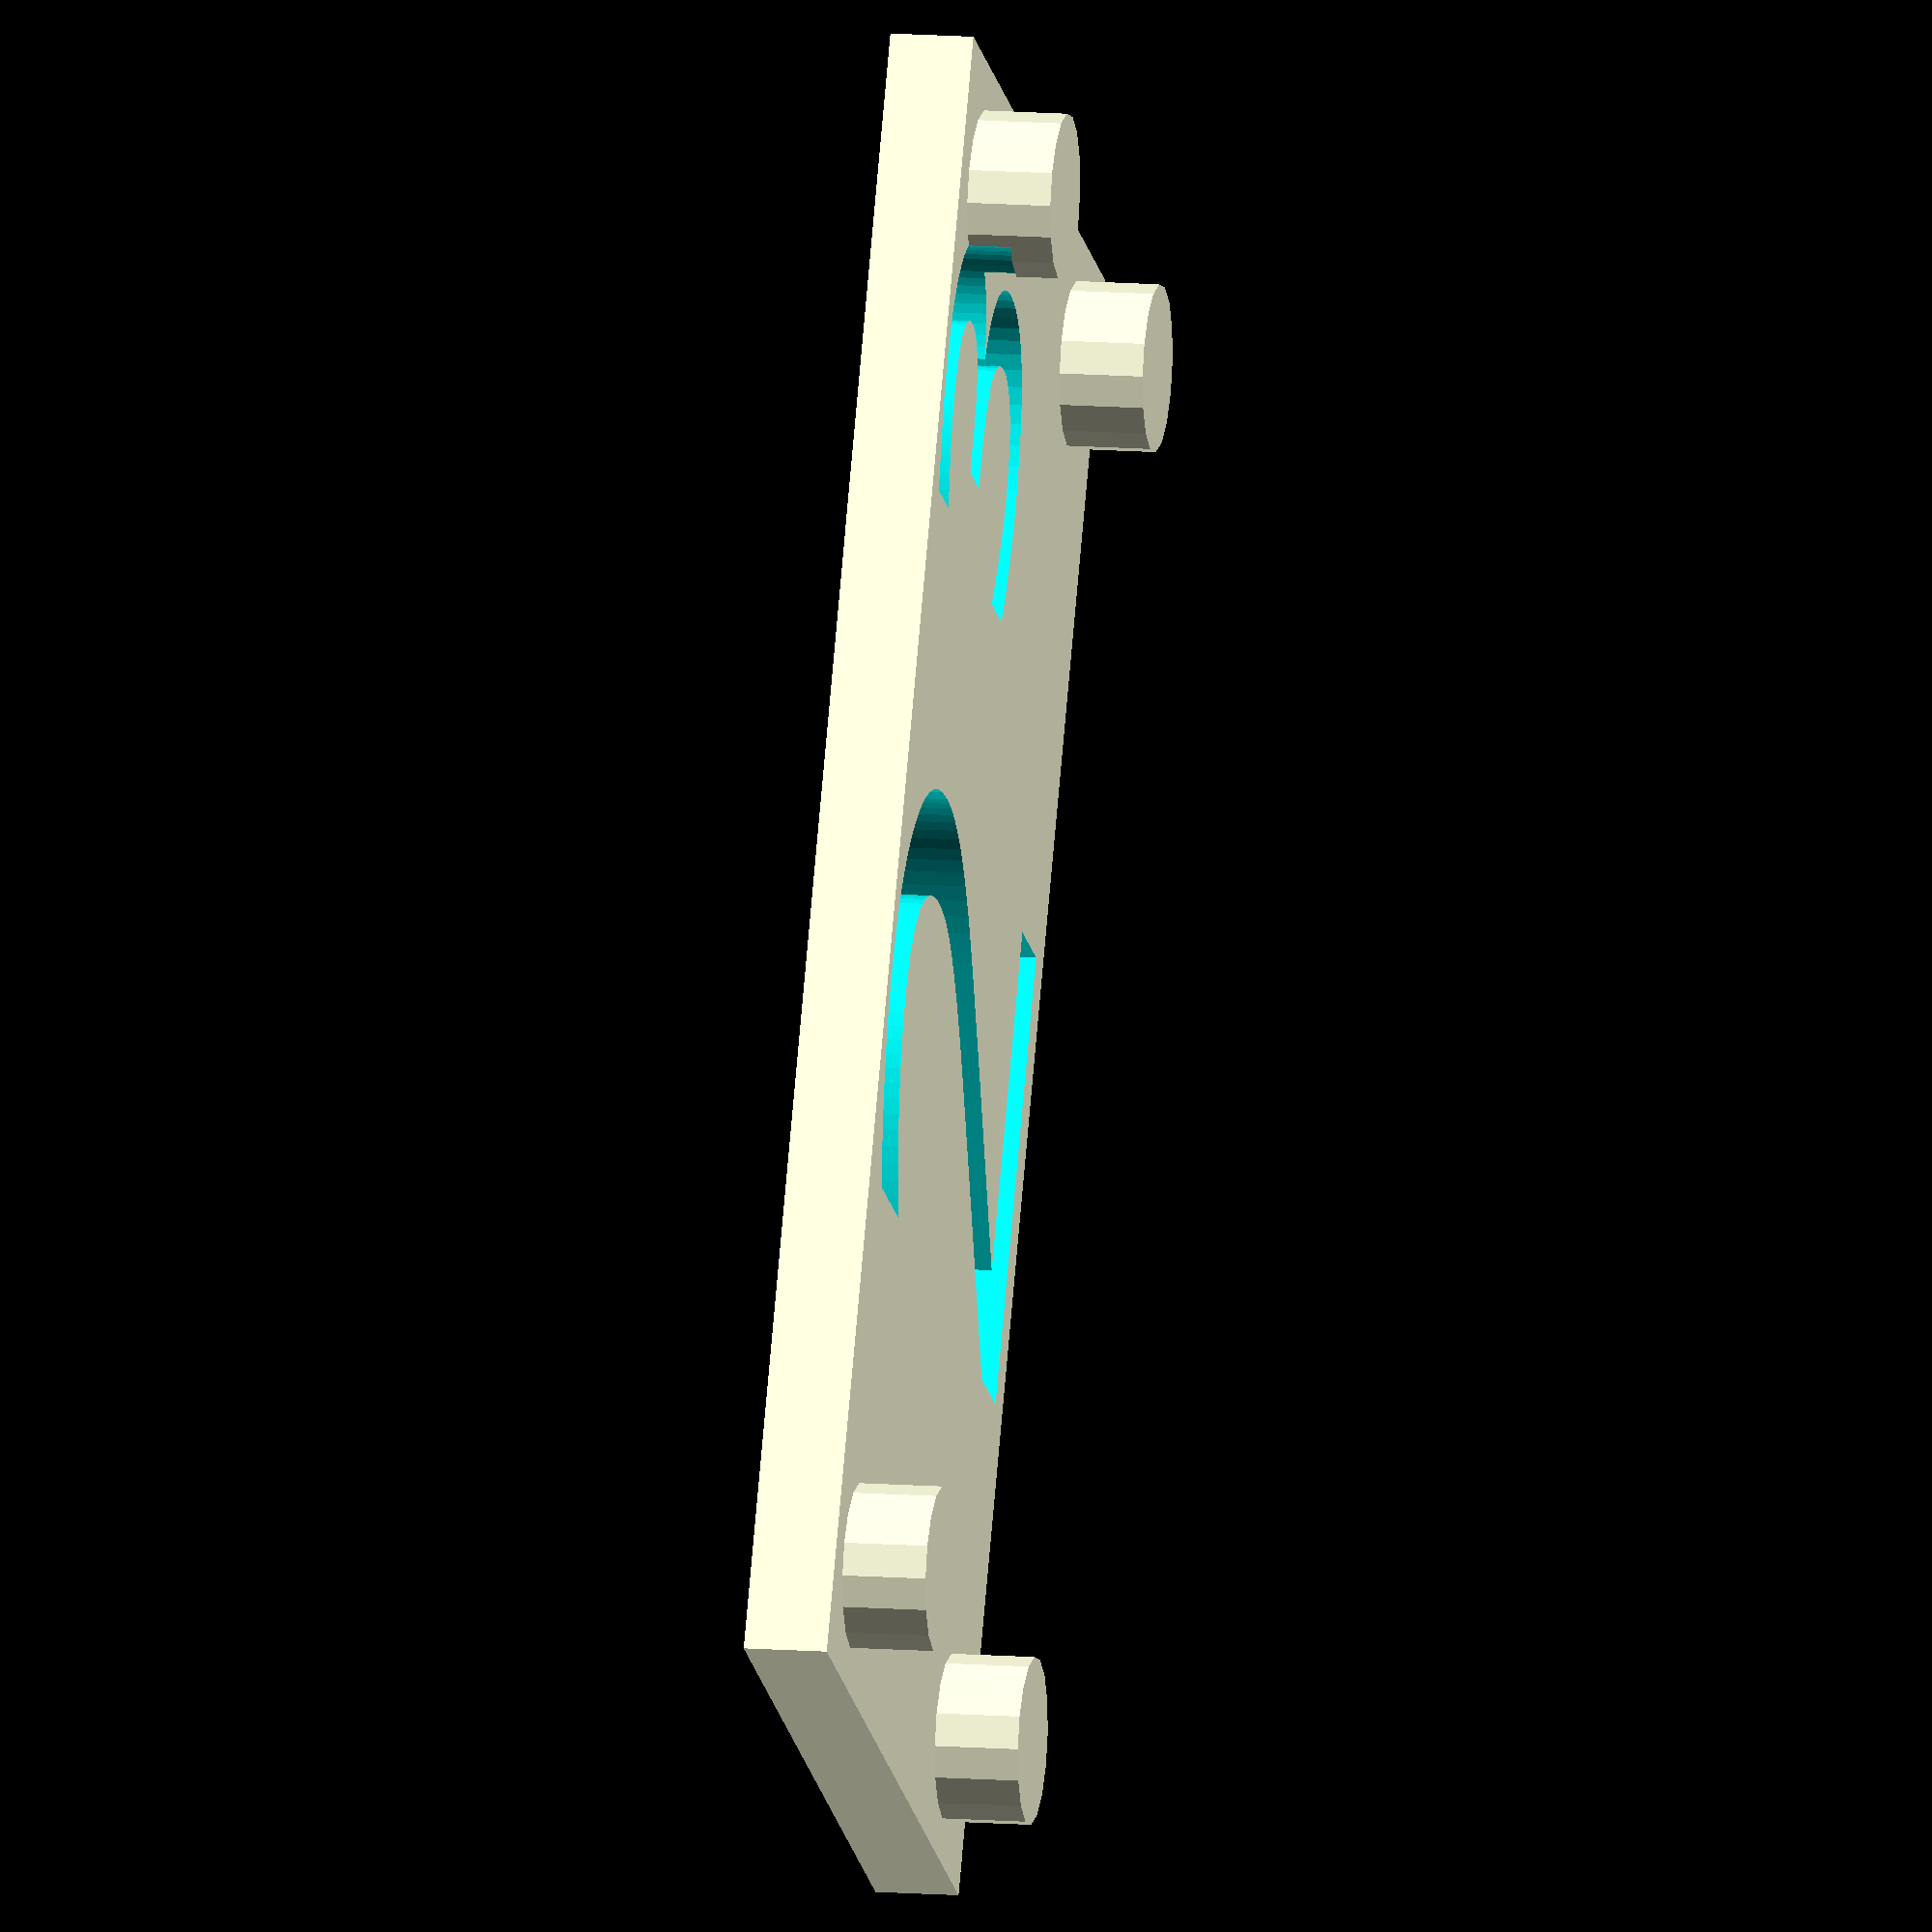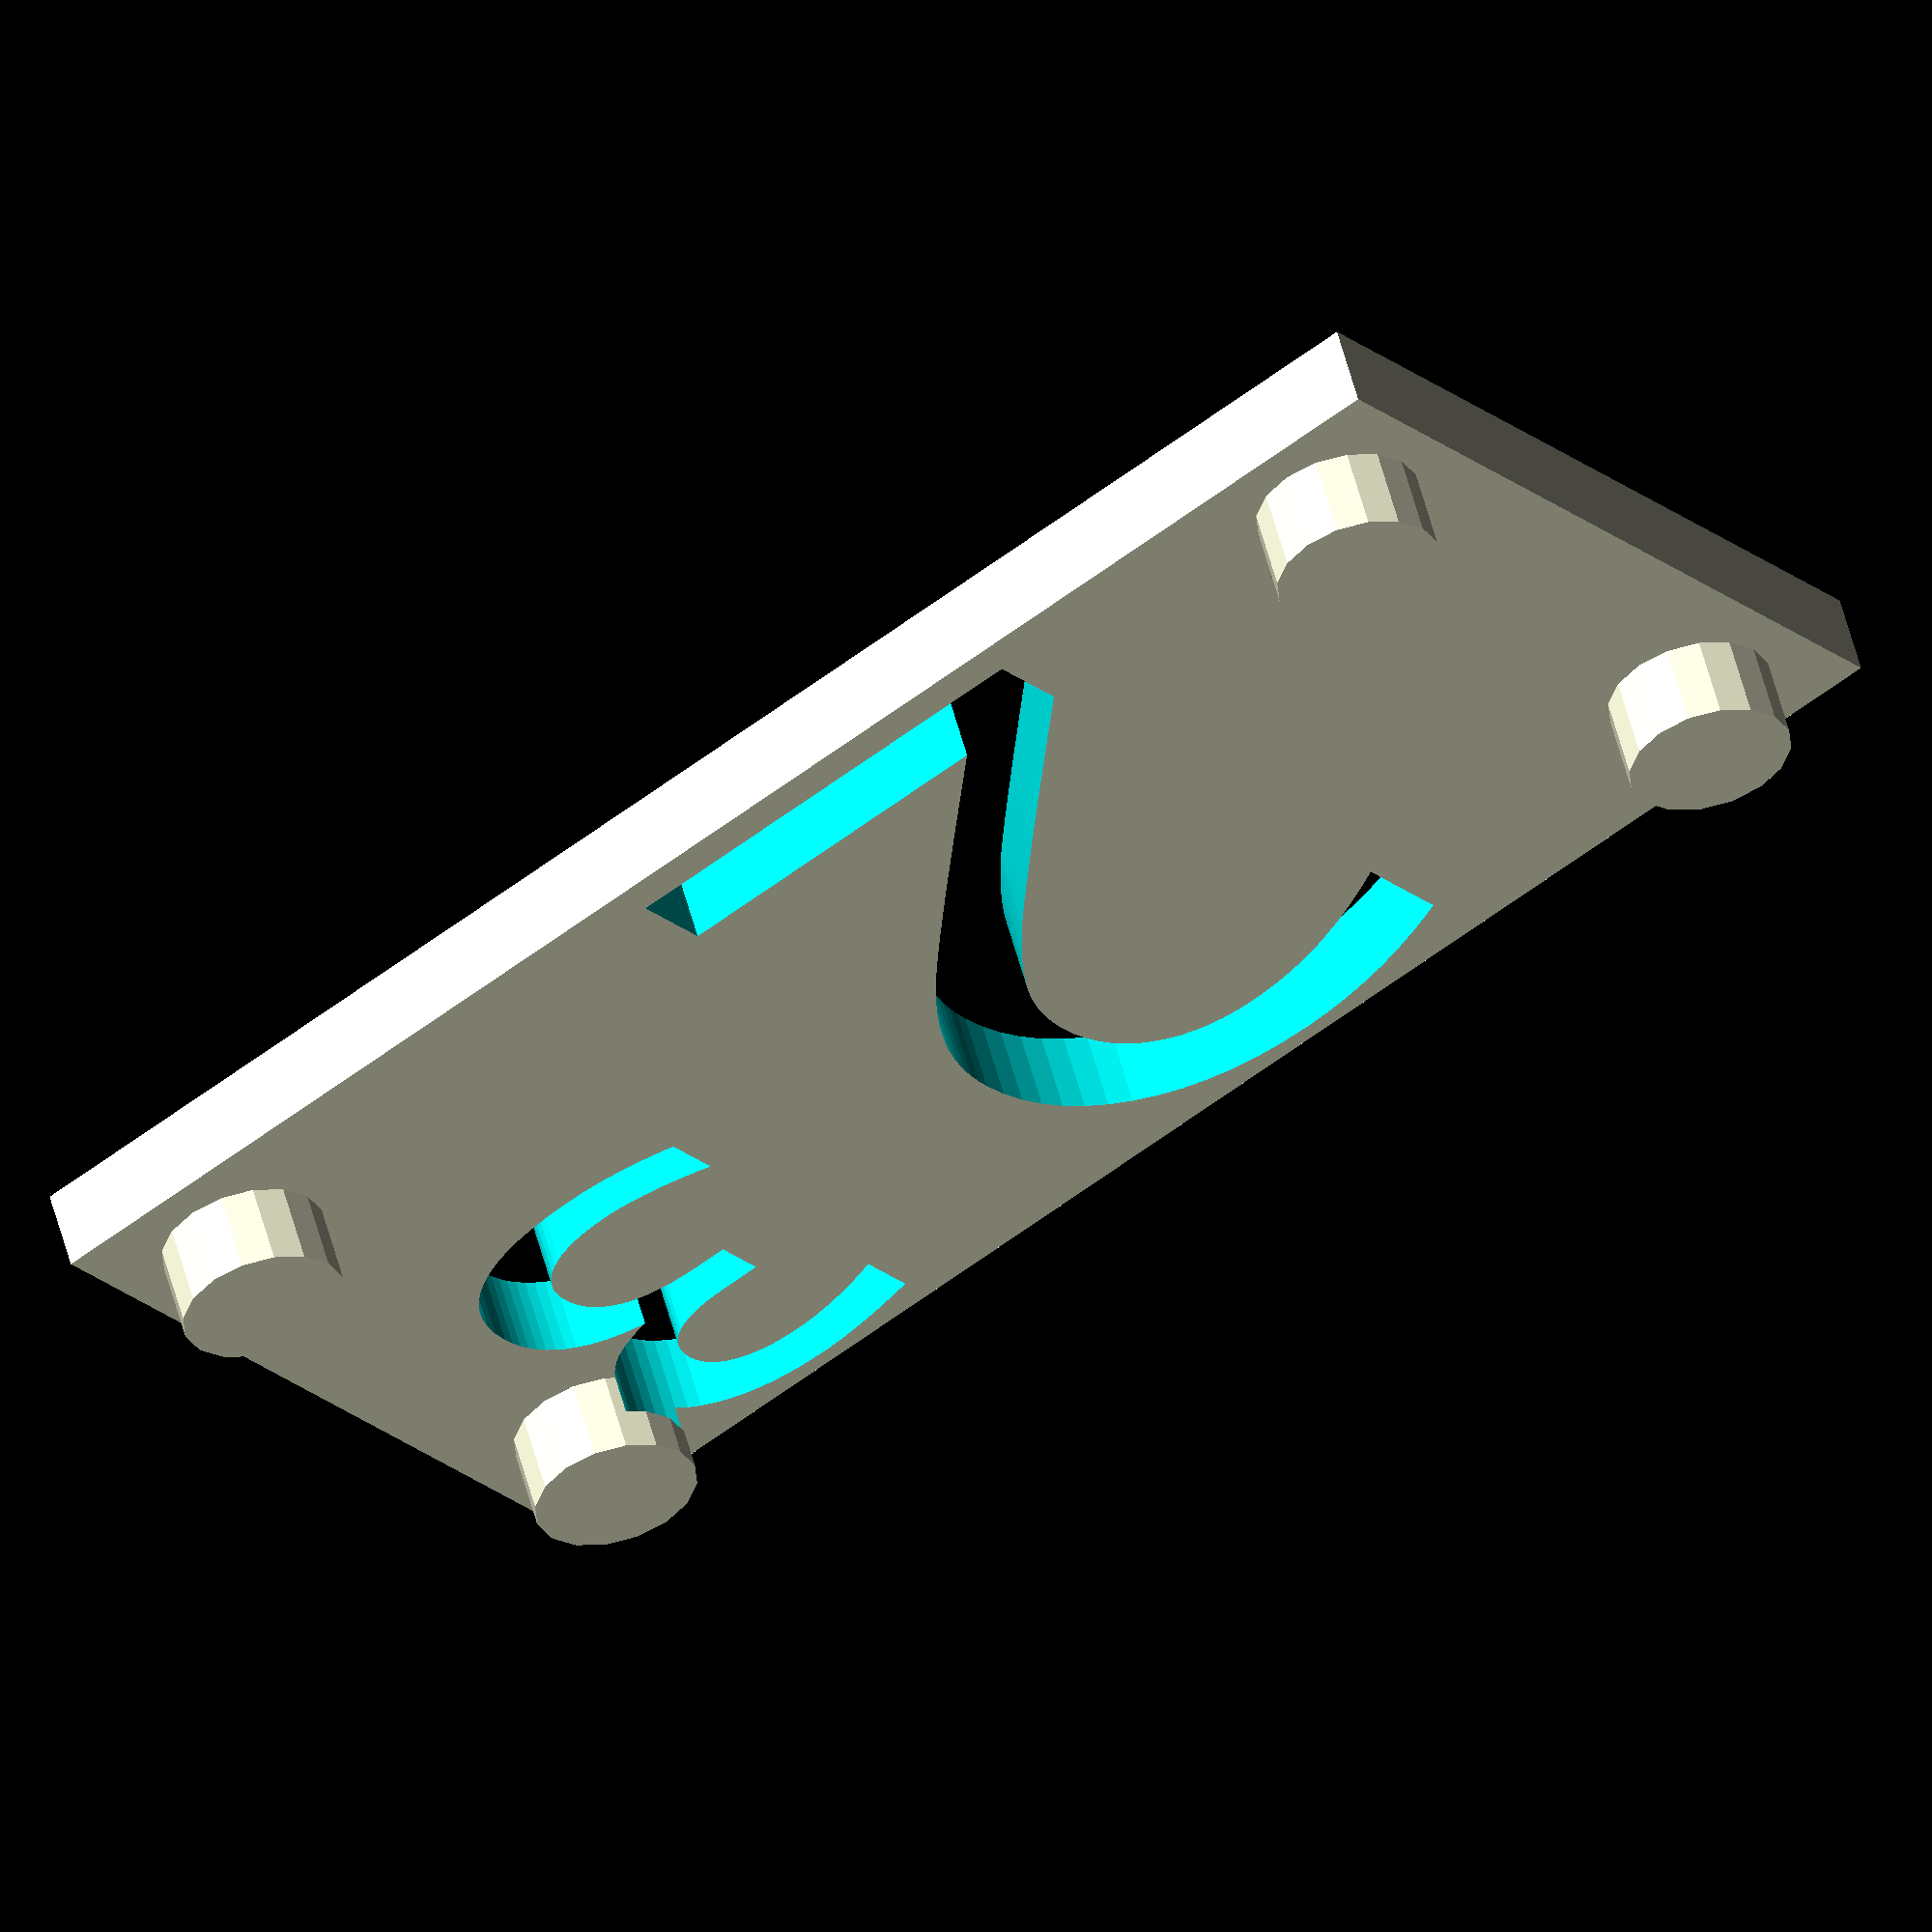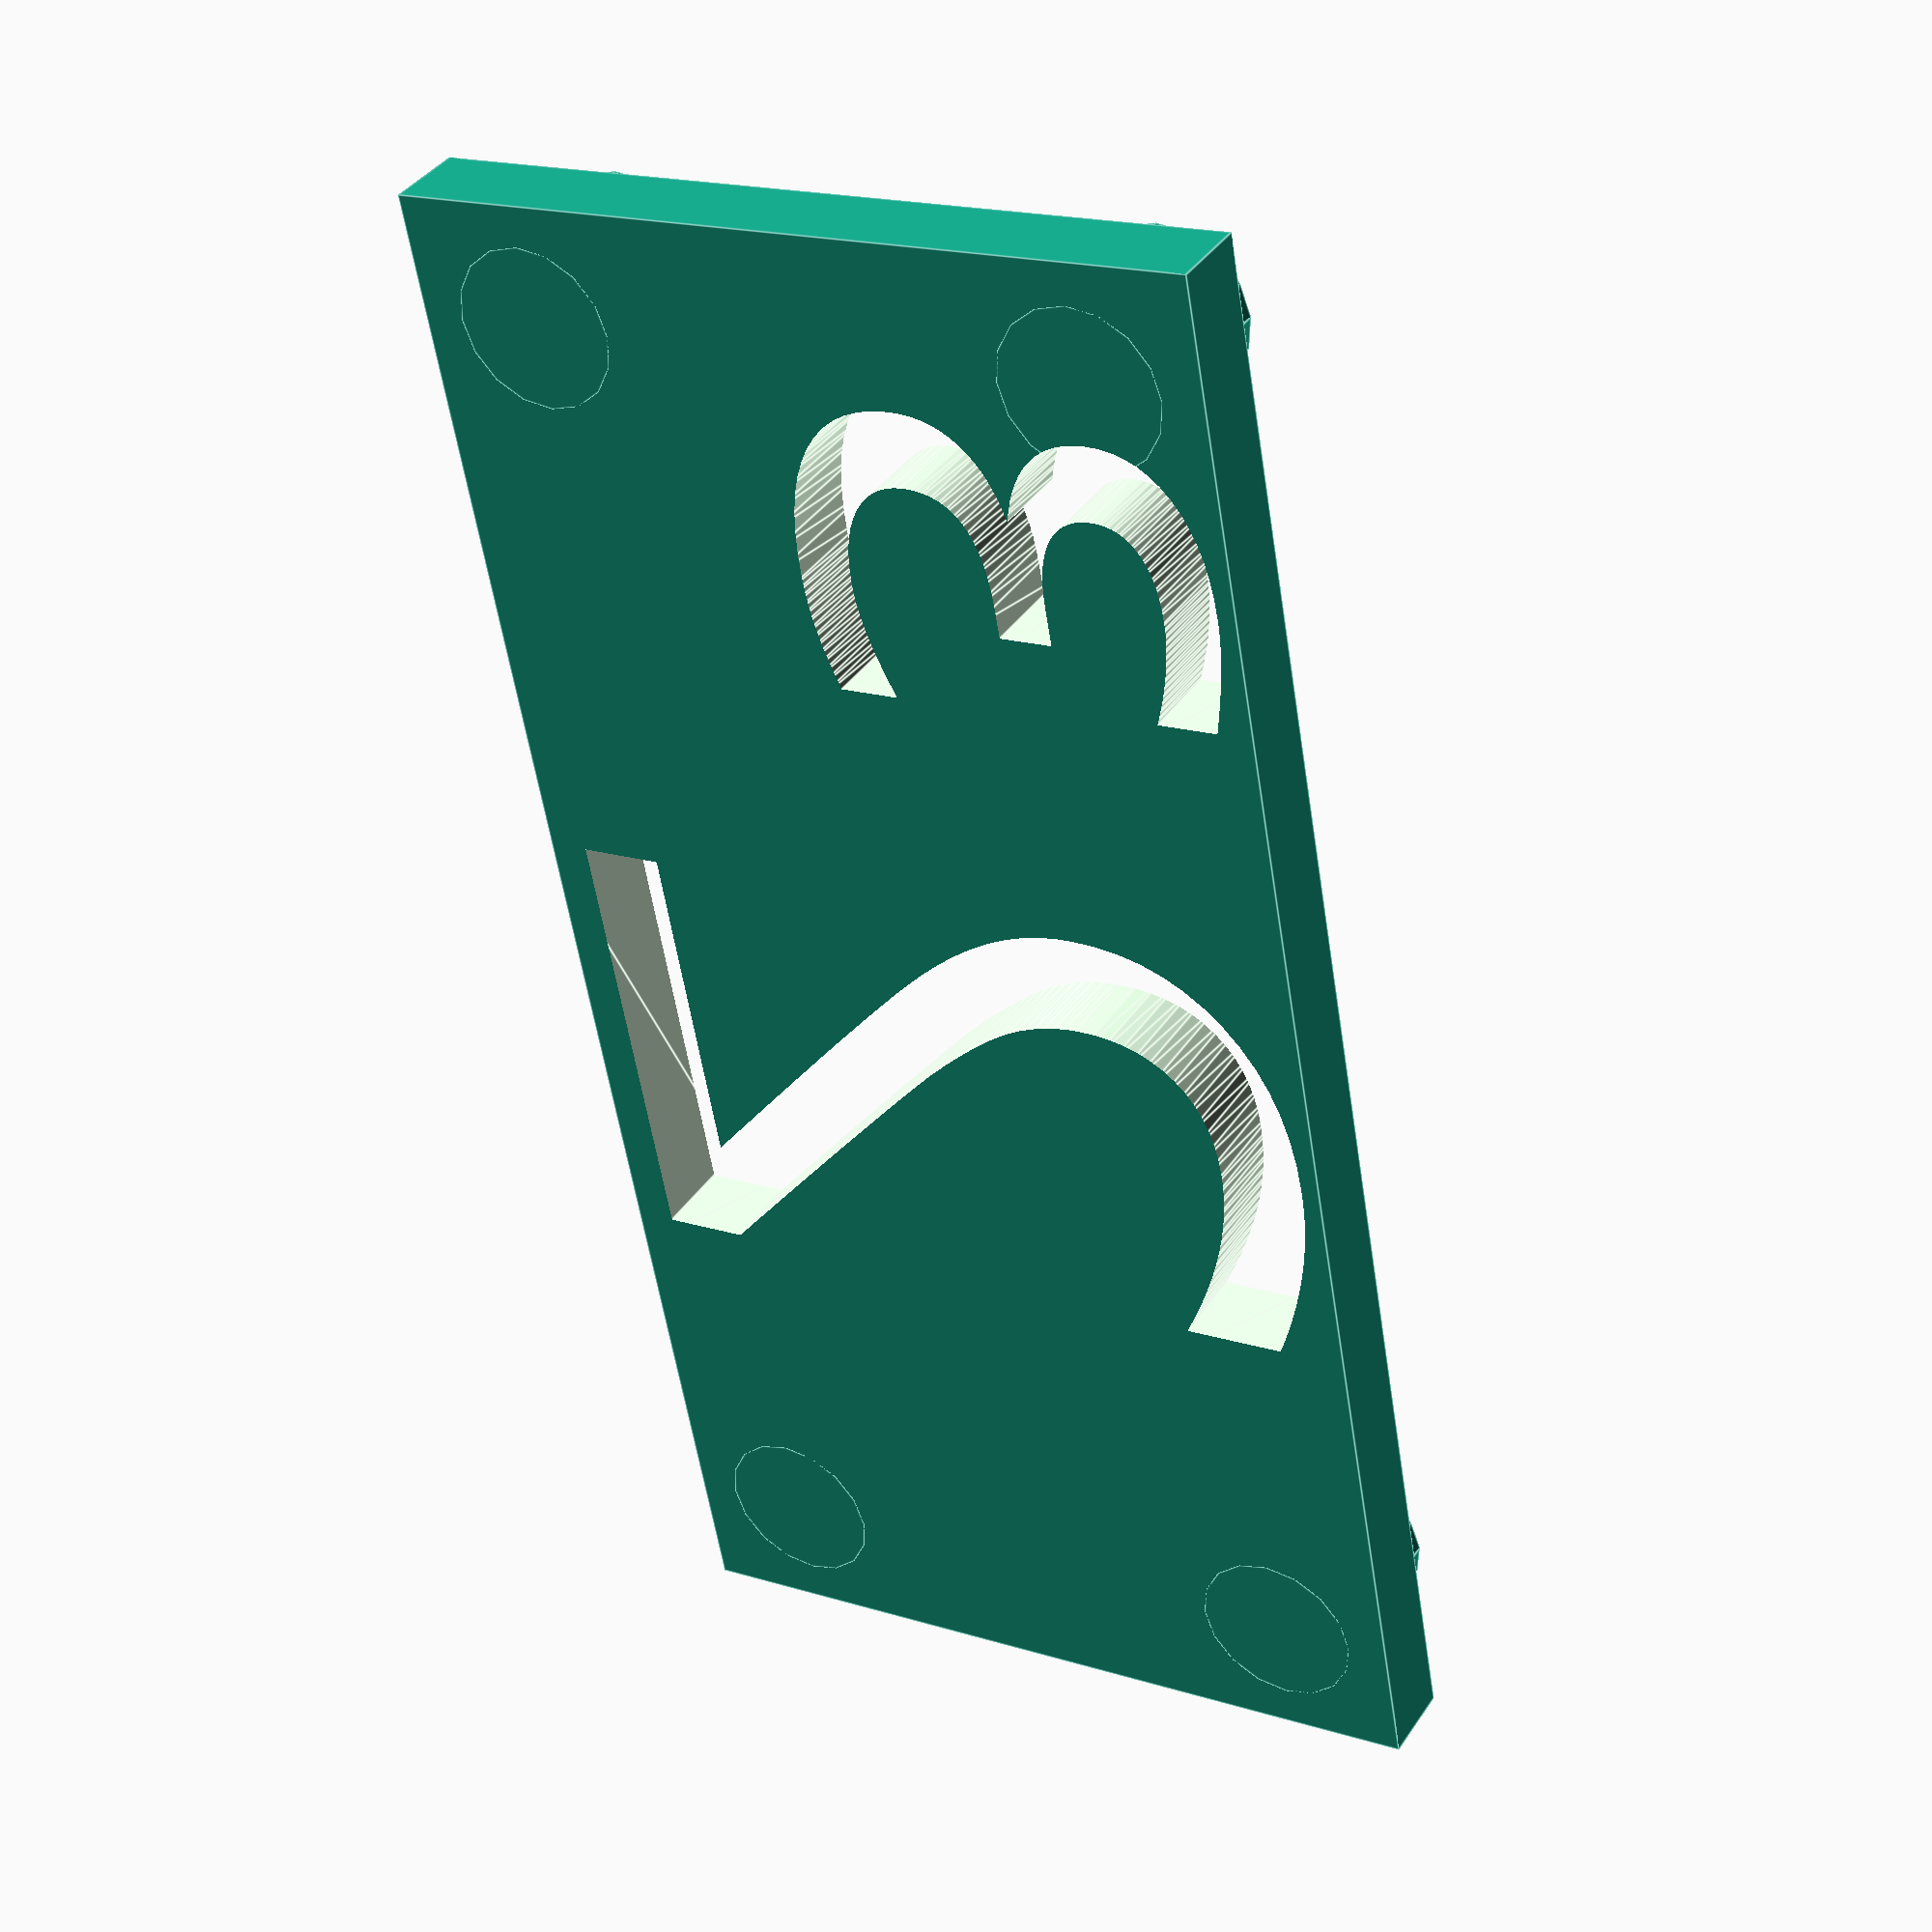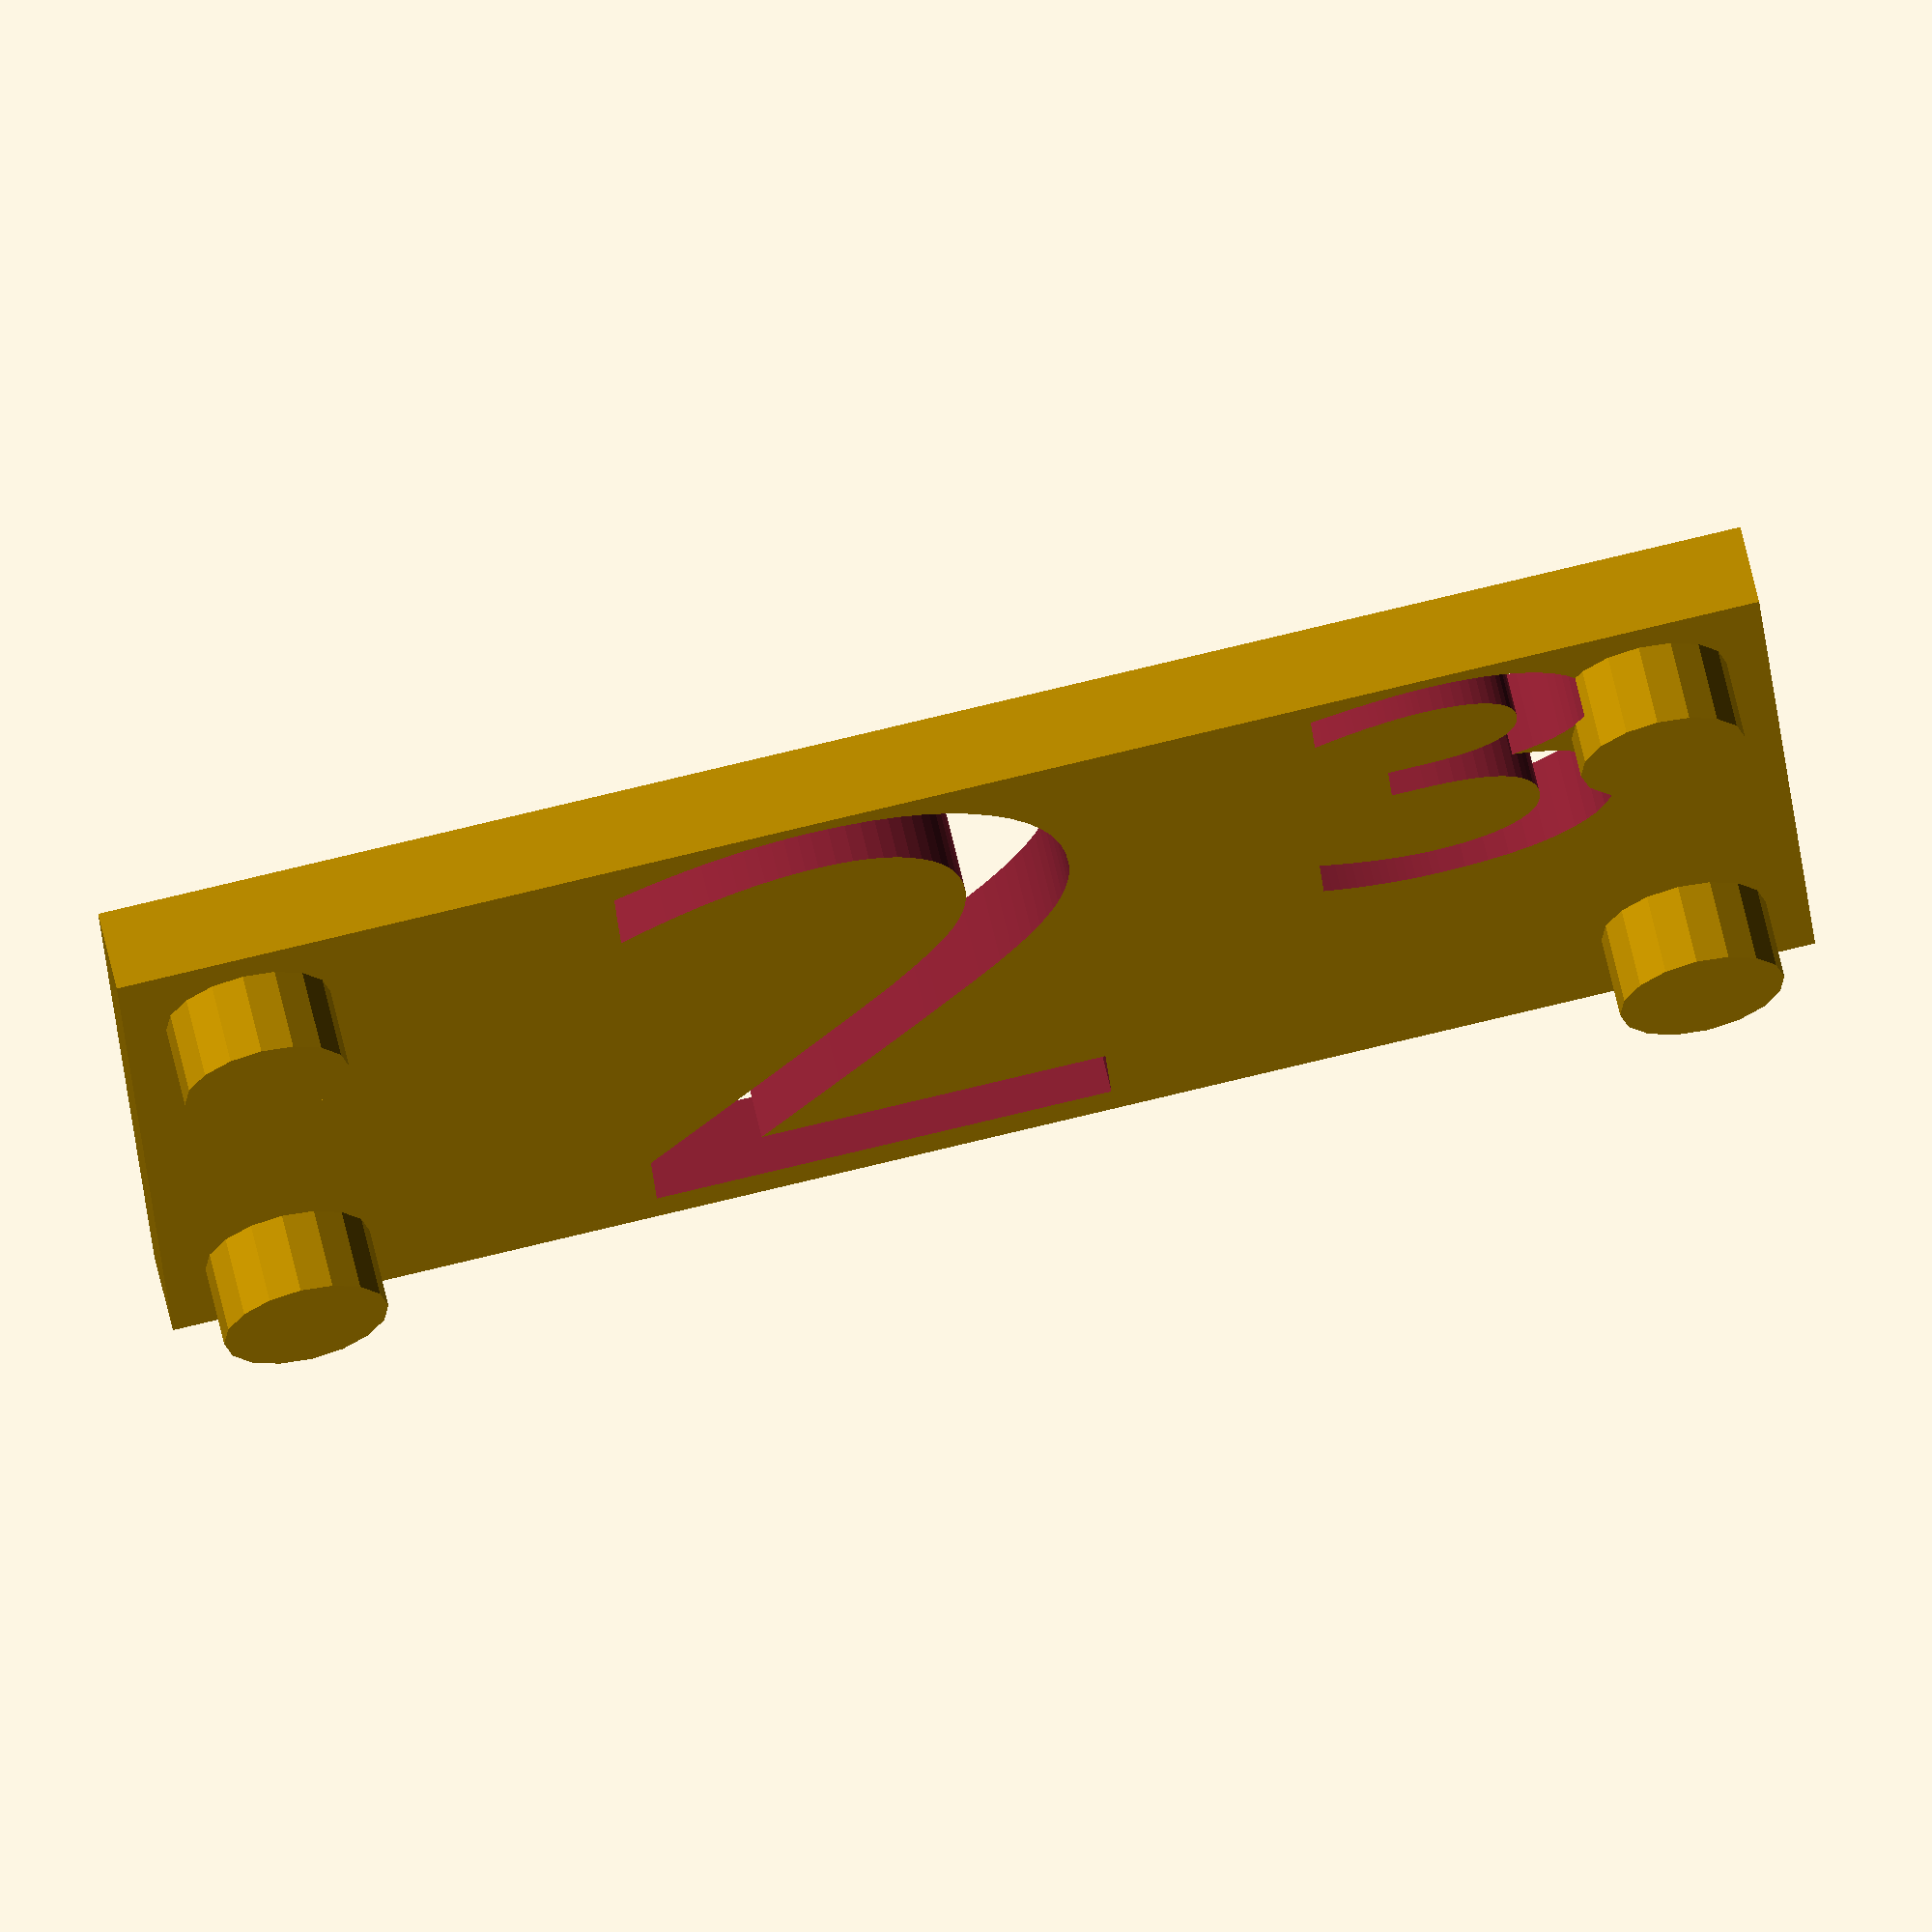
<openscad>
str="Text";
font = "Consolas";
width=40.6;

letter_size = 9;
letter_height = 2;




difference(){
translate([-5,-0.5,0]){
    cube([20,10,1]);

    translate([1.5,1.5,0])cylinder(r=1,h=2,$fn=16);
    translate([1.5,8.5,0])cylinder(r=1,h=2,$fn=16);
    translate([20-1.5,8.5,0])cylinder(r=1,h=2,$fn=16);
    translate([20-1.5,1.5,0])cylinder(r=1,h=2,$fn=16);
}
translate([0,0,-0.5])
linear_extrude(height = letter_height, convexity = 10) {
text("2³", size = letter_size, font = font,, $fn = 48, spacing=1);
}
}
</openscad>
<views>
elev=347.5 azim=299.1 roll=280.3 proj=o view=solid
elev=304.5 azim=142.0 roll=345.4 proj=o view=wireframe
elev=142.1 azim=100.3 roll=330.2 proj=p view=edges
elev=114.8 azim=176.1 roll=192.8 proj=o view=solid
</views>
